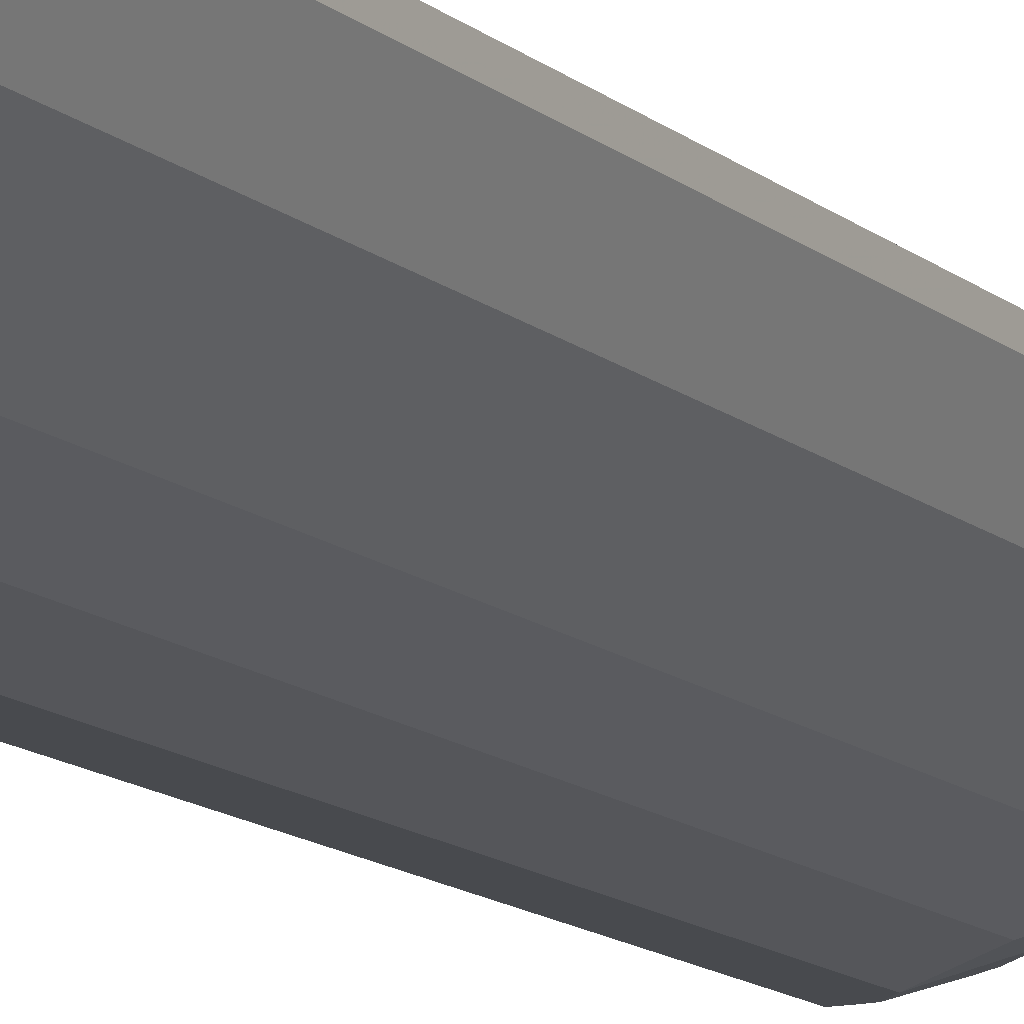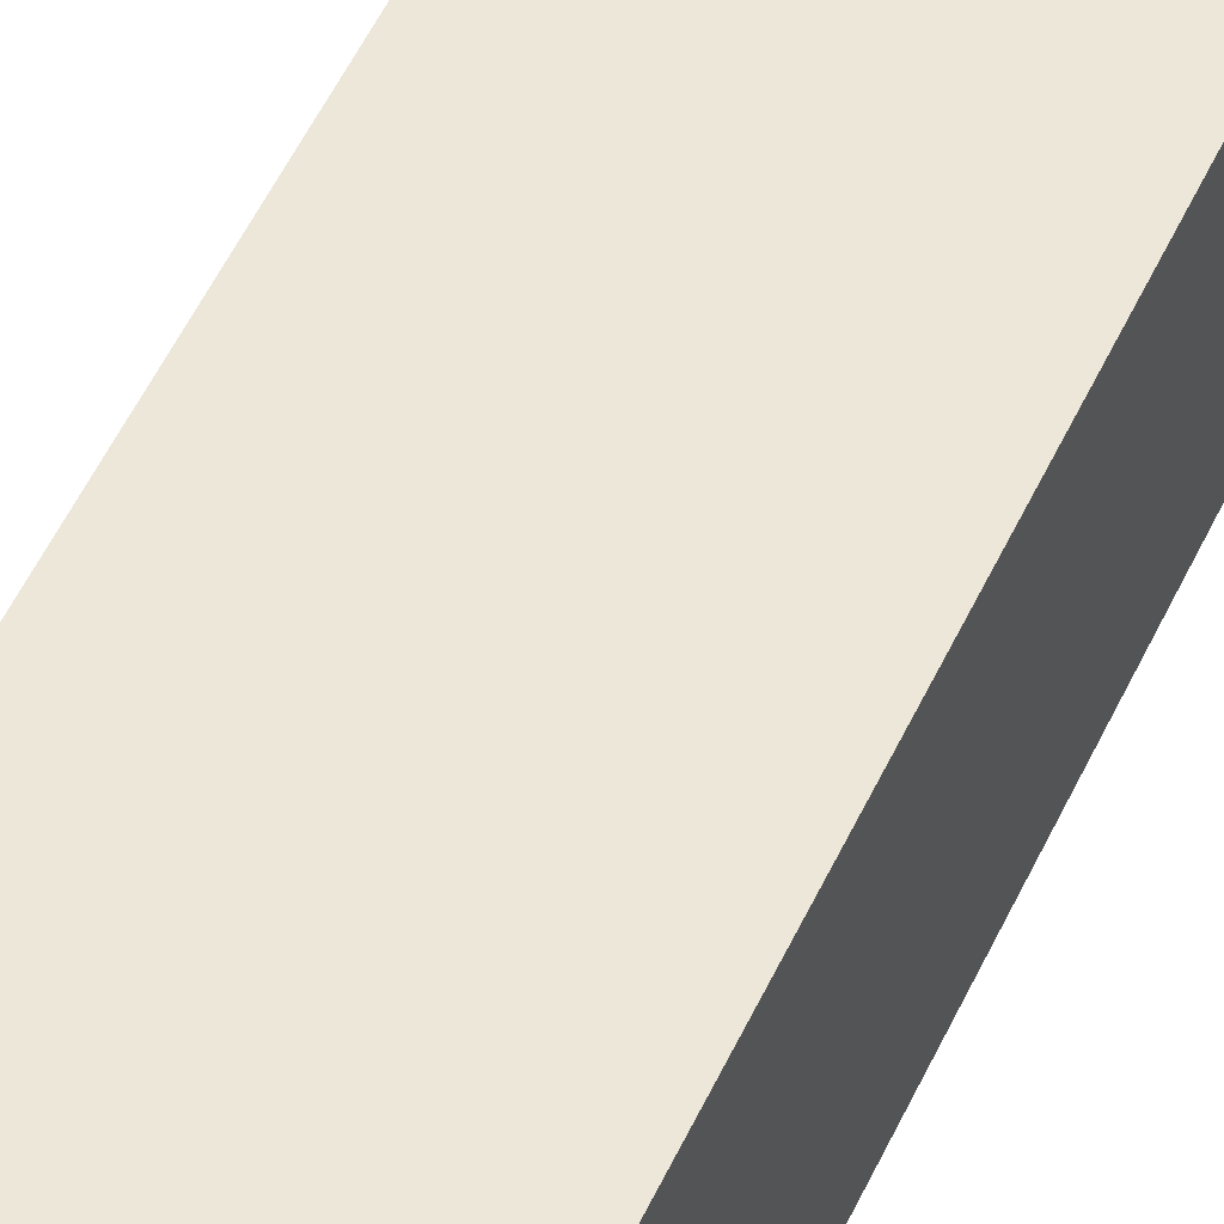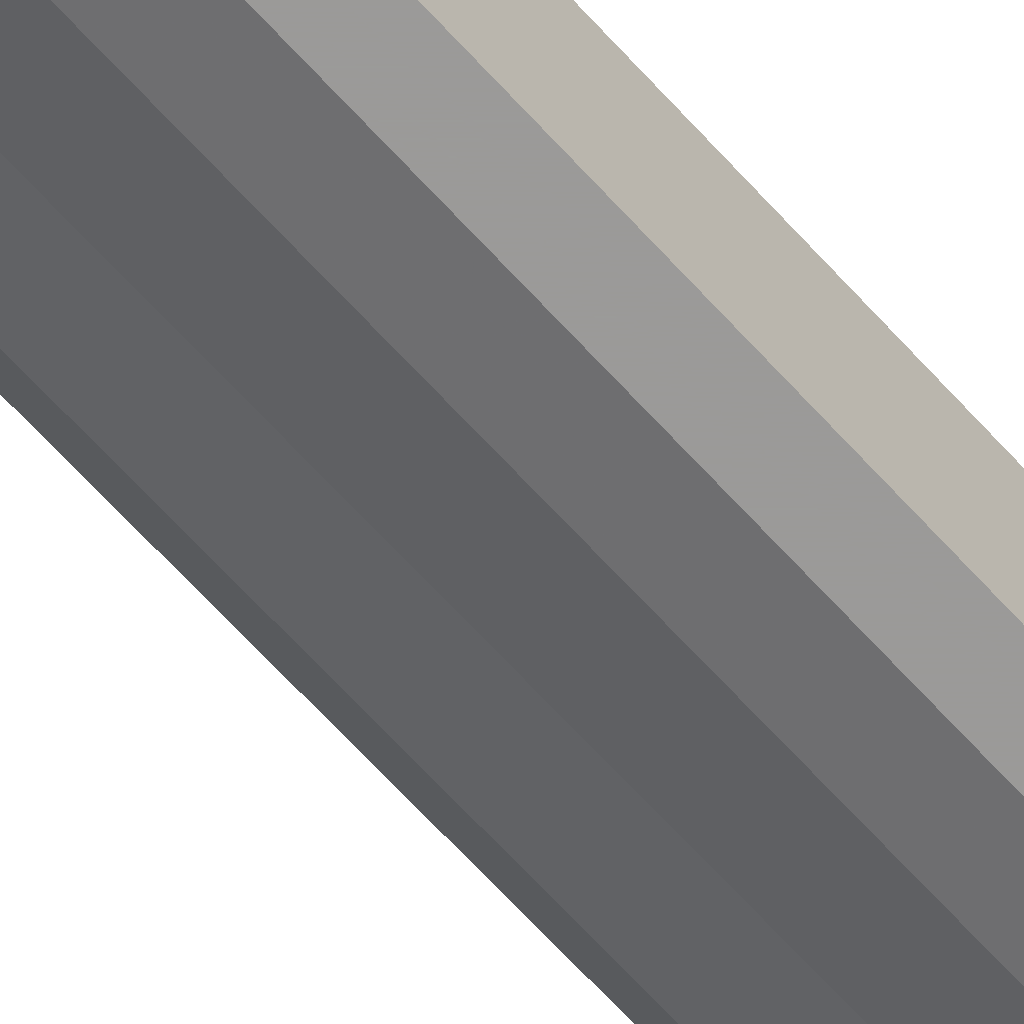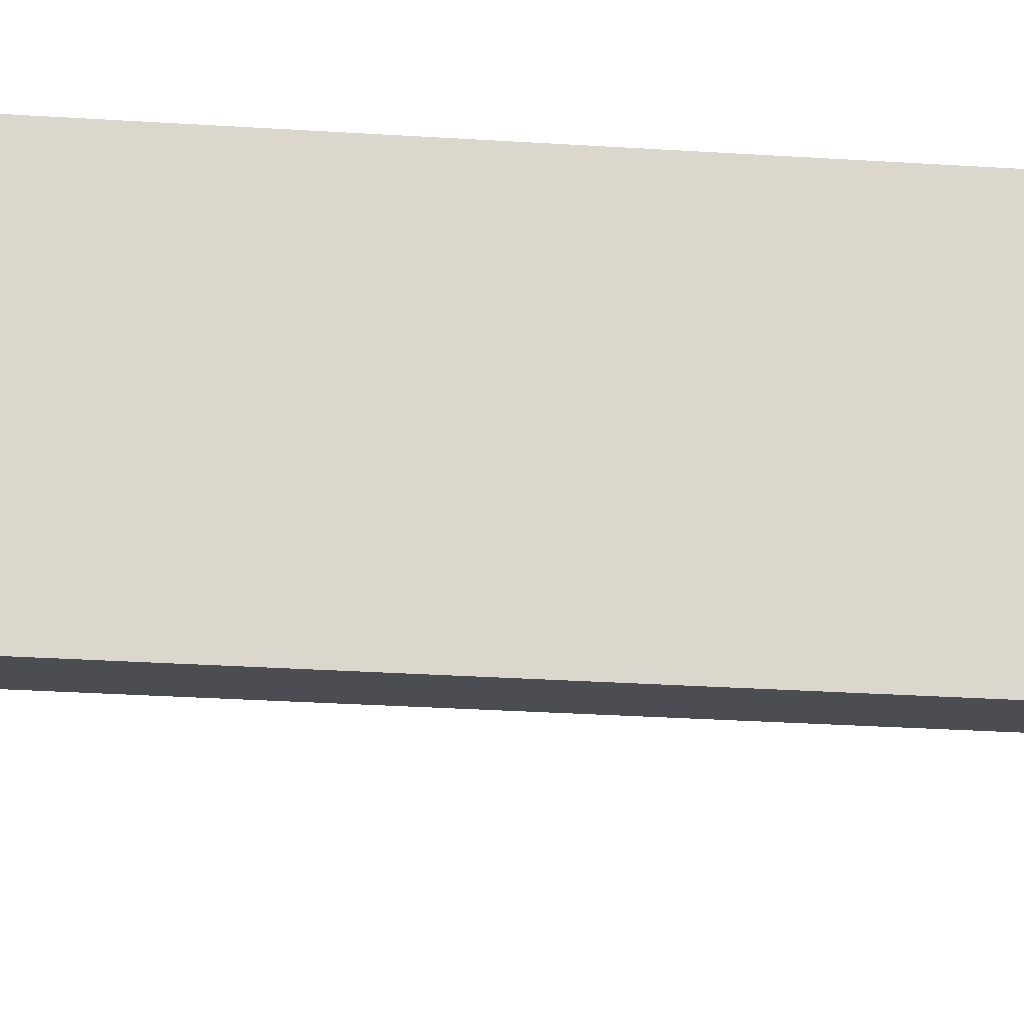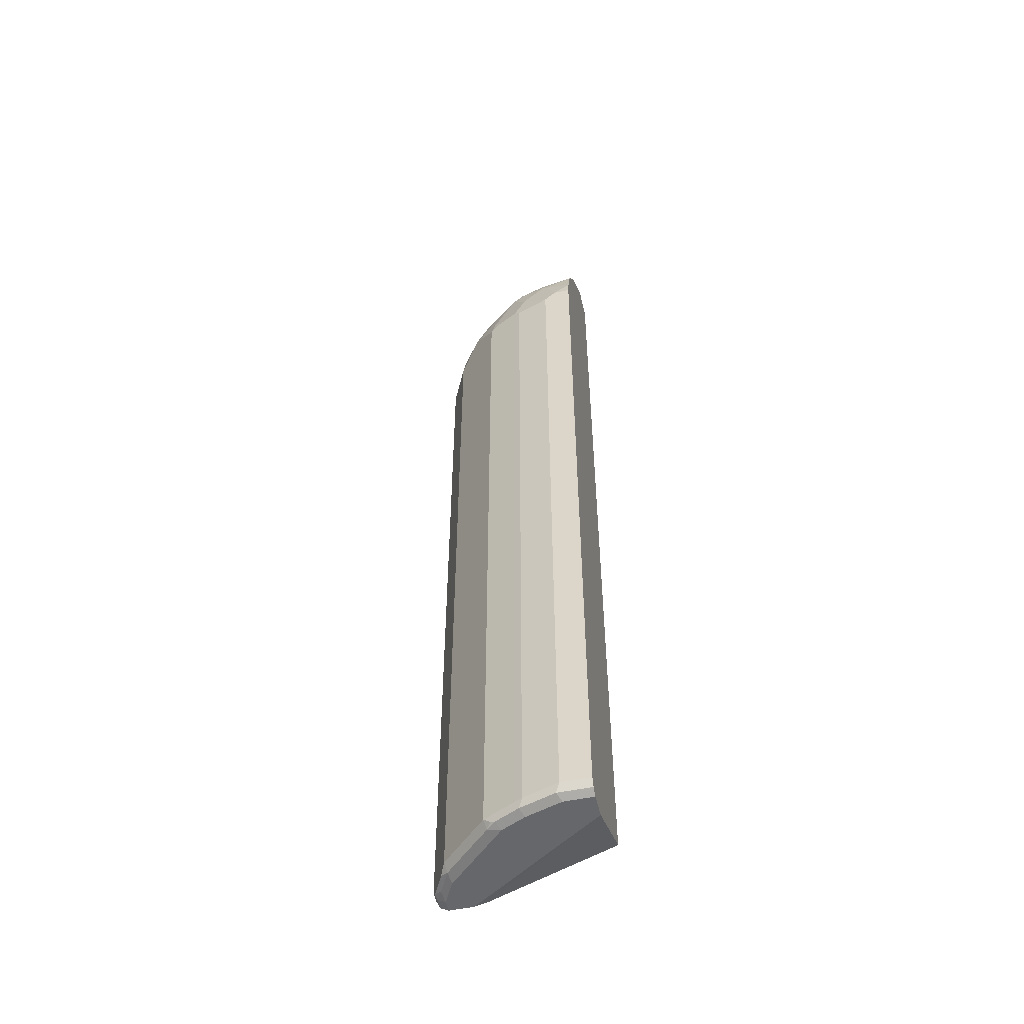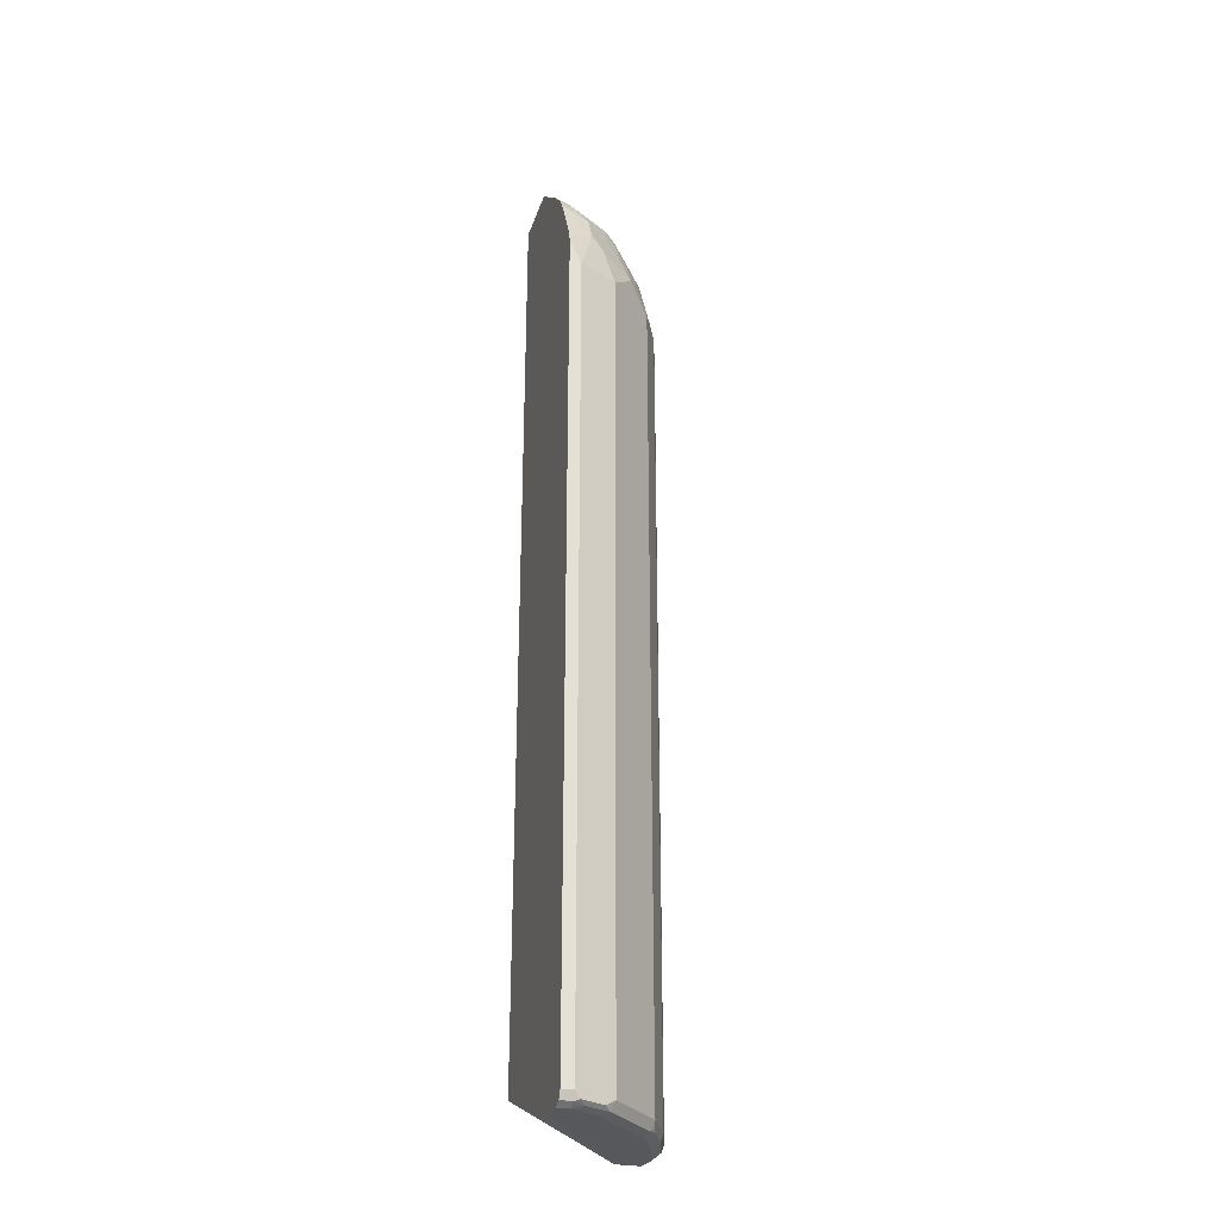
<metadata>
{"format":"obj","ext":"obj","renderer":"f3d","projection":"perspective","resolution":1024,"background":"white","views":[{"elev":-13.0,"azim":28.8,"up":"+Z"},{"elev":49.8,"azim":-156.4,"up":"+Z"},{"elev":-69.5,"azim":-137.2,"up":"+Z"},{"elev":-16.3,"azim":-99.4,"up":"+Z"},{"elev":-52.2,"azim":-167.3,"up":"+Y"},{"elev":-28.6,"azim":73.6,"up":"+Y"}]}
</metadata>
<code>
v 0.01117 -0.9282 -0.3027
v 0.01117 -0.9282 -0.2623
v 0.01117 -0.9236 -0.3117
v 0.06056 -0.9282 -0.3027
v 0.242 -0.9282 -0.101
v 0.222 -0.9236 -0.101
v 0.01117 -0.8474 -0.101
v 0.01117 -0.9213 -0.3161
v 0.06727 -0.9213 -0.3161
v 0.1278 -0.9213 -0.2959
v 0.1211 -0.9282 -0.2825
v 0.2825 -0.9282 -0.101
v 0.01117 0.7424 -0.101
v 0.01117 -0.9079 -0.3229
v 0.06056 -0.9079 -0.3229
v 0.1681 -0.9213 -0.2758
v 0.1614 -0.9282 -0.2623
v 0.1211 -0.9079 -0.3027
v 0.1346 -0.9079 -0.2959
v 0.1362 -0.9181 -0.2926
v 0.1766 -0.9181 -0.2724
v 0.2825 -0.9282 -0.1211
v 0.2959 -0.9213 -0.101
v 0.1217 0.7424 -0.101
v 0.01117 0.7424 -0.1559
v 0.01117 0.4842 -0.3229
v 0.06056 0.4641 -0.3229
v 0.1841 -0.9231 -0.2623
v 0.1816 -0.9282 -0.2421
v 0.1211 0.4641 -0.3027
v 0.1883 -0.9079 -0.269
v 0.1346 0.4641 -0.2959
v 0.2623 -0.9282 -0.1614
v 0.285 -0.9231 -0.1413
v 0.2959 -0.9213 -0.1211
v 0.2976 -0.9181 -0.1312
v 0.3026 -0.9081 -0.101
v 0.2017 0.676 -0.101
v 0.195 0.6793 -0.1076
v 0.1917 0.6758 -0.1261
v 0.1143 0.7424 -0.1144
v 0.06056 0.7424 -0.1434
v 0.04036 0.6726 -0.2287
v 0.02019 0.6927 -0.2085
v 0.01117 0.6927 -0.2085
v 0.01117 0.5135 -0.3175
v 0.04036 0.4842 -0.3229
v 0.07063 0.5548 -0.2976
v 0.09081 0.5347 -0.2976
v 0.111 0.5144 -0.2976
v 0.2489 -0.9079 -0.2085
v 0.2648 -0.9231 -0.1816
v 0.1312 0.4741 -0.2976
v 0.1883 0.4641 -0.269
v 0.1715 0.4741 -0.2774
v 0.2775 -0.9181 -0.1715
v 0.3027 -0.9079 -0.1211
v 0.3027 -0.8878 -0.101
v 0.2321 0.6456 -0.101
v 0.232 0.6356 -0.1261
v 0.1917 0.6356 -0.1867
v 0.1116 0.7424 -0.1173
v 0.06981 0.7424 -0.1387
v 0.1009 0.6726 -0.2085
v 0.1009 0.6523 -0.2287
v 0.1009 0.6255 -0.2497
v 0.04036 0.6456 -0.2497
v 0.02019 0.6523 -0.2488
v 0.01117 0.6726 -0.2287
v 0.01117 0.5156 -0.317
v 0.06056 0.5447 -0.3027
v 0.01117 0.5761 -0.2968
v 0.07063 0.5952 -0.2774
v 0.08074 0.565 -0.2901
v 0.111 0.5749 -0.2774
v 0.1312 0.5548 -0.2774
v 0.1211 0.5246 -0.2901
v 0.269 -0.9079 -0.1883
v 0.2489 0.4842 -0.2085
v 0.1413 0.4842 -0.2901
v 0.1816 0.4842 -0.2699
v 0.2287 0.5043 -0.2287
v 0.269 0.4641 -0.1883
v 0.3027 0.4641 -0.1211
v 0.3027 0.484 -0.101
v 0.2438 0.6292 -0.101
v 0.2354 0.6389 -0.1076
v 0.2522 0.6153 -0.106
v 0.2522 0.5952 -0.1463
v 0.2119 0.6153 -0.1867
v 0.1917 0.6153 -0.2068
v 0.1312 0.6356 -0.227
v 0.1312 0.6557 -0.2068
v 0.1312 0.6758 -0.1867
v 0.08604 0.7424 -0.1306
v 0.0754 0.7424 -0.1359
v 0.111 0.6356 -0.2371
v 0.1312 0.5952 -0.2573
v 0.1211 0.5851 -0.2699
v 0.08074 0.6052 -0.2699
v 0.06056 0.6121 -0.269
v 0.01117 0.6523 -0.2488
v 0.01117 0.588 -0.2897
v 0.1413 0.565 -0.2699
v 0.1514 0.5144 -0.2774
v 0.269 0.5246 -0.1682
v 0.2018 0.5043 -0.2497
v 0.1816 0.5447 -0.2497
v 0.2085 0.5447 -0.2287
v 0.2287 0.5447 -0.2085
v 0.2758 0.5246 -0.1547
v 0.2825 0.5246 -0.1413
v 0.2775 0.5447 -0.1438
v 0.2976 0.5246 -0.1034
v 0.3026 0.5043 -0.101
v 0.2489 0.6219 -0.101
v 0.2582 0.6052 -0.101
v 0.2775 0.5673 -0.101
v 0.2976 0.527 -0.101
v 0.2758 0.5583 -0.1278
v 0.2556 0.5985 -0.1278
v 0.2724 0.5548 -0.1463
v 0.232 0.5749 -0.1867
v 0.2085 0.5851 -0.2085
v 0.1917 0.5952 -0.2169
v 0.1514 0.5952 -0.2472
v 0.1917 0.5548 -0.2371
v 0.3024 0.5053 -0.101
f 64 94 93
f 63 96 64
f 62 64 95
f 62 94 64
f 61 92 93
f 61 93 94
f 61 91 92
f 61 90 91
f 64 93 92
f 60 90 61
f 60 89 90
f 61 94 62
f 64 92 65
f 67 100 101
f 65 92 97
f 65 97 66
f 66 97 98
f 66 98 99
f 66 99 100
f 66 100 67
f 67 101 68
f 68 101 103
f 68 103 102
f 70 72 71
f 72 103 101
f 60 88 89
f 72 101 73
f 64 96 95
f 60 87 88
f 49 76 50
f 59 86 87
f 73 99 74
f 43 45 44
f 46 70 47
f 47 70 71
f 47 71 48
f 48 71 72
f 48 72 73
f 48 73 74
f 48 74 75
f 48 75 76
f 48 76 49
f 50 76 77
f 50 77 53
f 59 87 60
f 51 78 52
f 51 83 78
f 52 78 56
f 53 80 55
f 53 77 80
f 54 55 81
f 54 81 82
f 54 82 79
f 55 80 81
f 56 78 83
f 56 83 84
f 56 84 57
f 57 84 85
f 57 85 58
f 51 79 83
f 73 101 100
f 90 124 91
f 74 99 75
f 89 121 120
f 89 120 122
f 89 122 123
f 89 123 90
f 90 123 110
f 90 110 124
f 43 69 45
f 91 125 126
f 91 126 92
f 91 124 125
f 92 126 98
f 92 98 97
f 98 126 99
f 88 121 89
f 99 126 104
f 104 126 127
f 106 110 122
f 106 122 113
f 106 113 111
f 108 127 109
f 109 127 124
f 110 123 122
f 111 113 112
f 113 122 119
f 113 119 114
f 114 119 128
f 114 128 115
f 119 122 120
f 104 127 108
f 73 100 99
f 88 120 121
f 88 118 119
f 75 99 76
f 76 99 104
f 76 104 81
f 76 81 105
f 76 105 80
f 76 80 77
f 79 82 106
f 79 106 83
f 80 105 81
f 81 107 82
f 81 104 108
f 81 108 107
f 82 107 108
f 88 119 120
f 82 108 109
f 82 124 110
f 82 110 106
f 83 106 84
f 84 106 111
f 84 111 112
f 84 112 113
f 84 113 114
f 84 114 115
f 84 115 85
f 86 116 88
f 86 88 87
f 88 116 117
f 88 117 118
f 82 109 124
f 43 102 69
f 23 35 36
f 43 67 68
f 5 37 58
f 5 58 85
f 5 85 115
f 5 115 128
f 5 128 119
f 5 119 118
f 5 118 117
f 5 117 116
f 5 116 86
f 5 86 59
f 5 59 38
f 5 38 24
f 5 24 13
f 5 13 7
f 5 7 6
f 8 14 15
f 8 15 9
f 9 15 10
f 10 16 17
f 10 17 11
f 10 15 18
f 10 18 19
f 10 19 20
f 10 20 21
f 10 21 16
f 12 22 35
f 12 35 23
f 5 23 37
f 5 12 23
f 4 10 11
f 4 9 10
f 124 127 125
f 1 2 7
f 1 7 13
f 1 13 25
f 1 25 45
f 1 45 69
f 1 69 102
f 1 102 103
f 1 103 72
f 1 72 70
f 1 70 46
f 1 46 26
f 1 26 14
f 13 24 41
f 1 14 8
f 1 3 4
f 1 4 11
f 1 11 17
f 1 17 29
f 1 29 33
f 1 33 22
f 1 22 12
f 1 12 5
f 1 5 2
f 2 5 6
f 2 6 7
f 3 8 9
f 3 9 4
f 1 8 3
f 13 41 62
f 13 62 95
f 13 95 96
f 27 50 30
f 28 31 51
f 28 51 52
f 28 52 29
f 29 52 33
f 30 50 53
f 30 53 32
f 31 54 79
f 31 79 51
f 32 53 55
f 32 55 54
f 34 52 56
f 34 56 36
f 27 49 50
f 34 36 35
f 36 57 37
f 37 57 58
f 38 40 39
f 38 59 60
f 38 60 40
f 40 60 61
f 40 61 41
f 41 61 62
f 42 63 64
f 42 64 43
f 43 64 65
f 43 65 66
f 43 66 67
f 36 56 57
f 43 68 102
f 27 48 49
f 26 46 47
f 13 96 63
f 13 63 42
f 13 42 25
f 14 26 47
f 14 47 27
f 14 27 15
f 15 27 30
f 15 30 18
f 16 28 17
f 16 21 28
f 17 28 29
f 18 30 32
f 18 32 19
f 27 47 48
f 19 31 21
f 19 32 54
f 19 54 31
f 21 31 28
f 22 33 52
f 22 52 34
f 22 34 35
f 23 36 37
f 24 38 39
f 24 39 40
f 24 40 41
f 25 42 43
f 25 43 44
f 25 44 45
f 19 21 20
f 125 127 126

</code>
